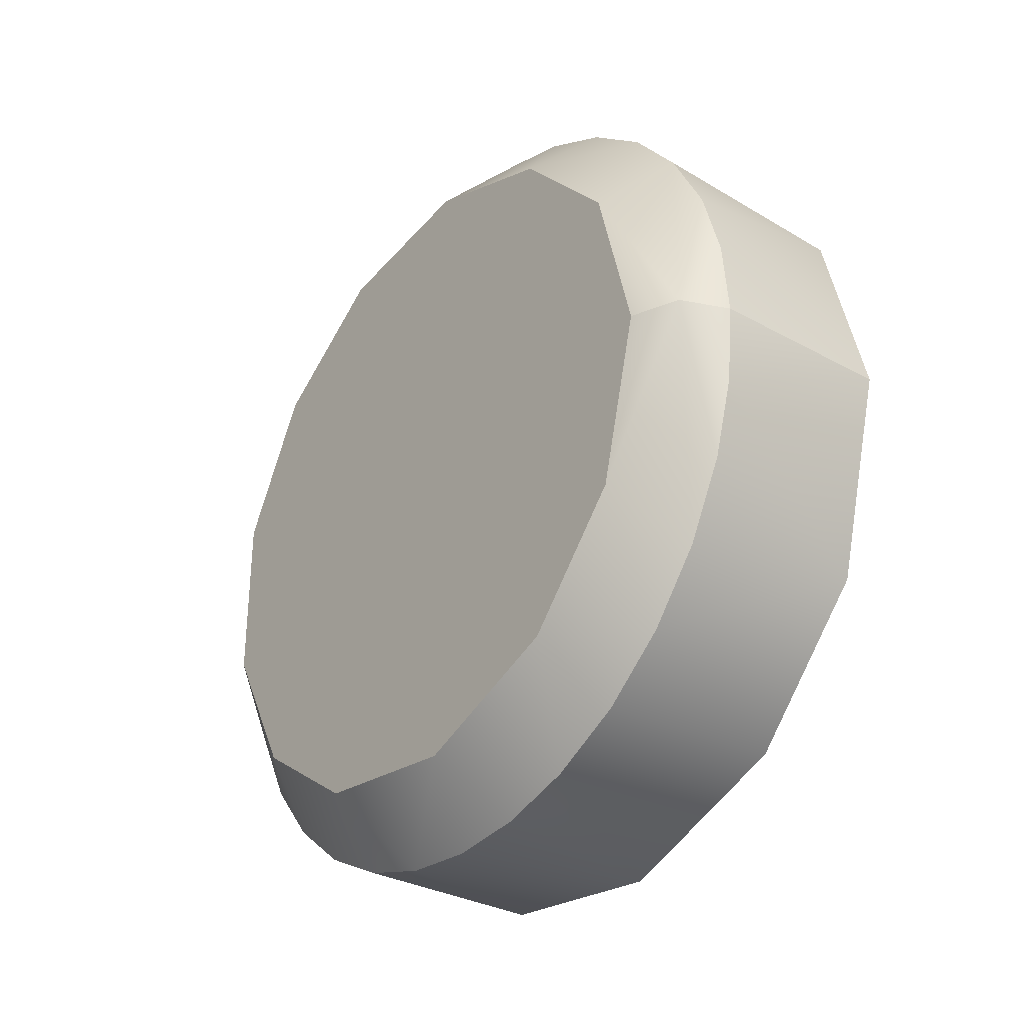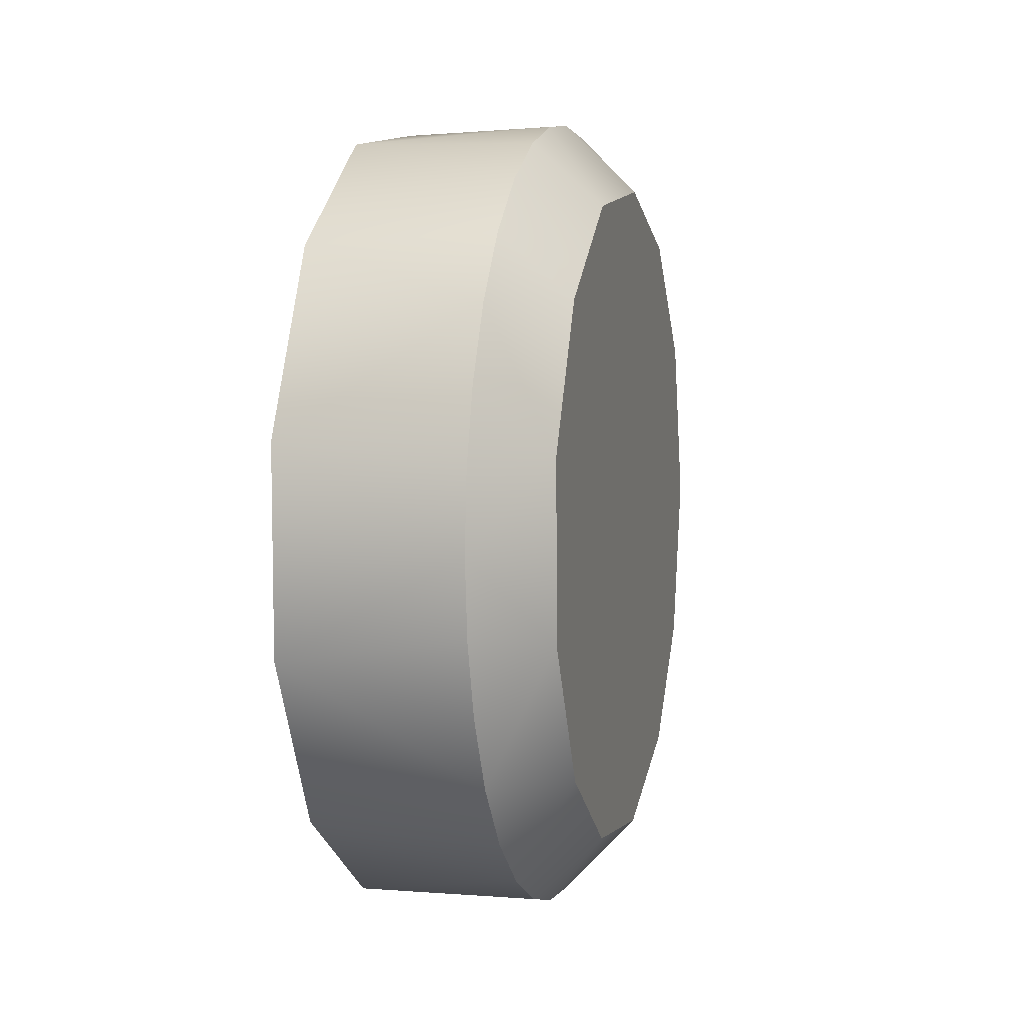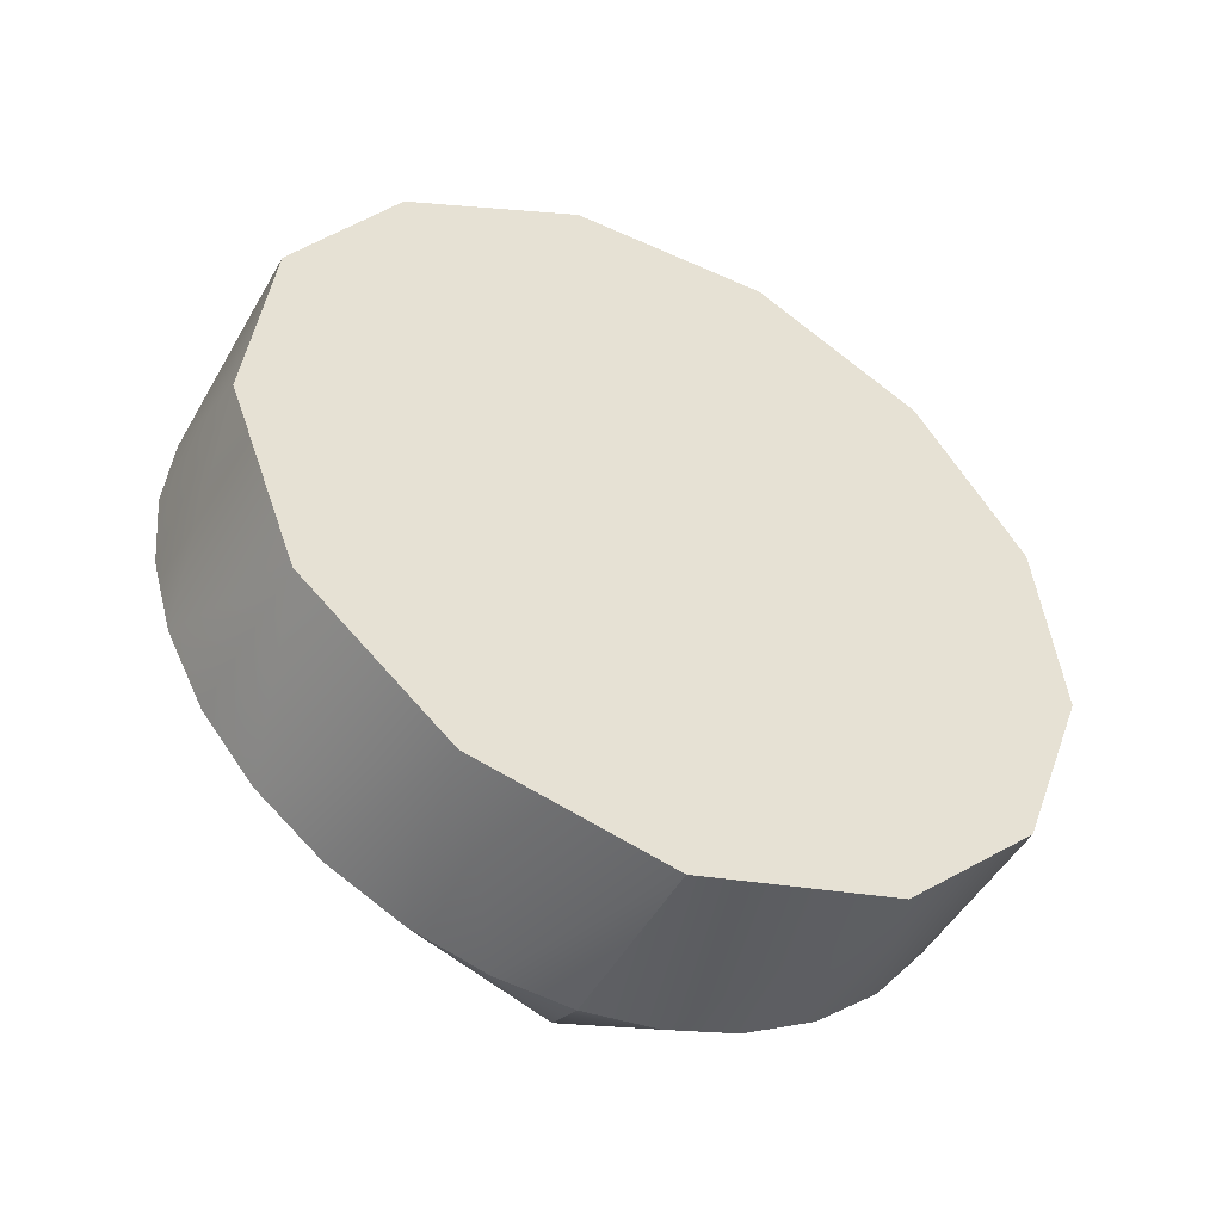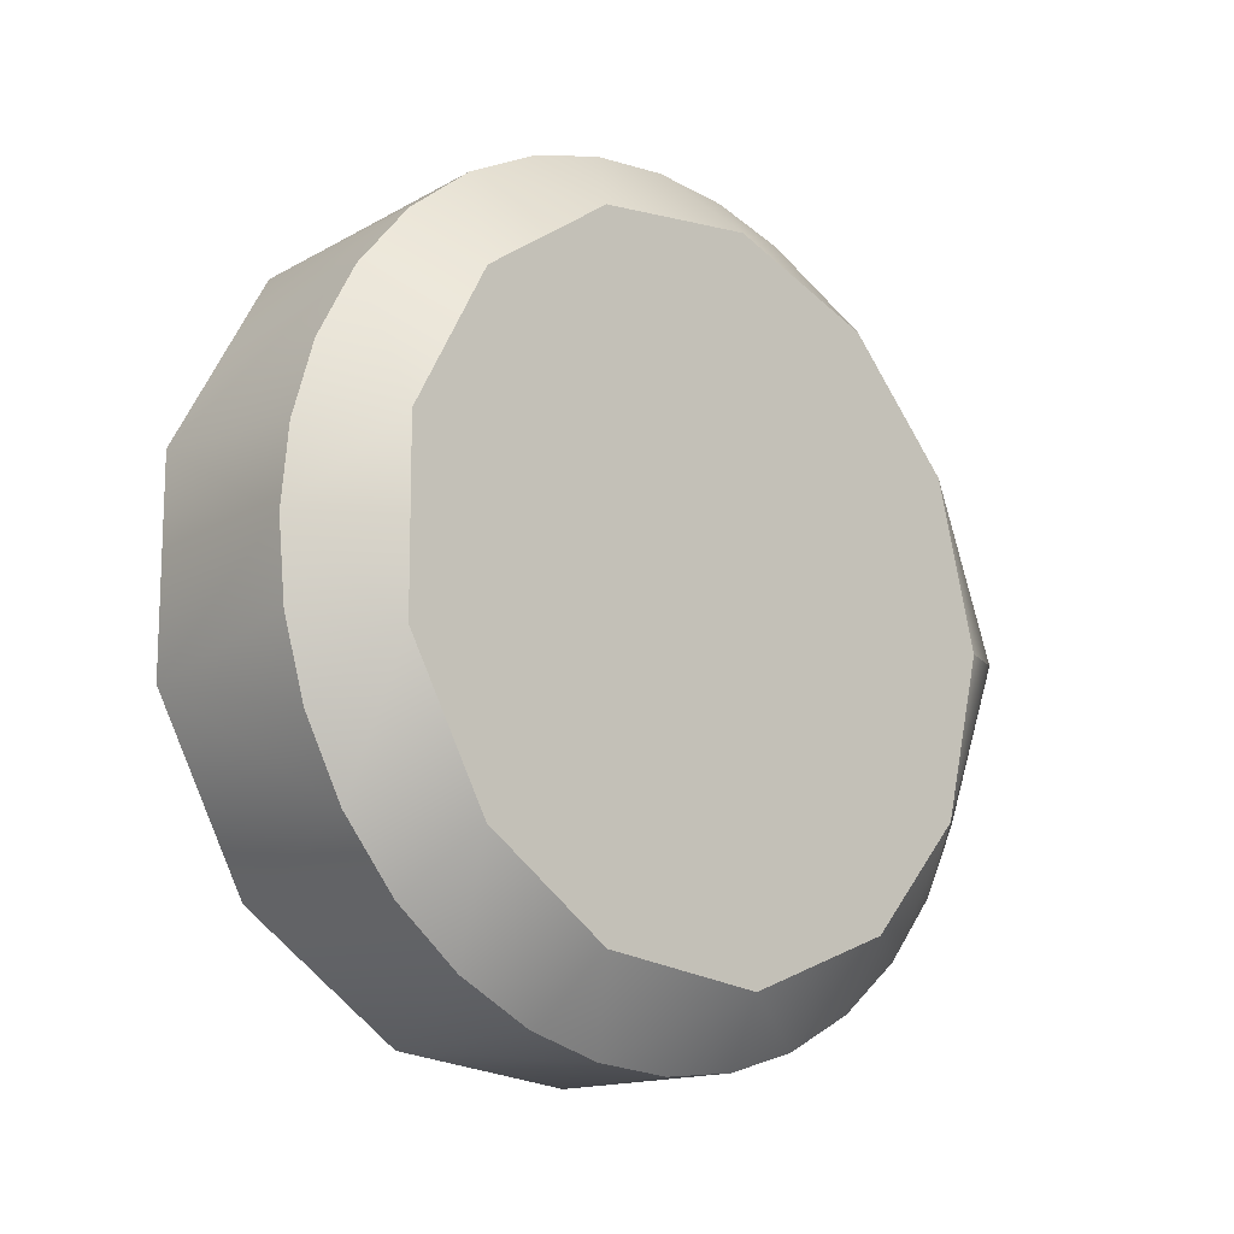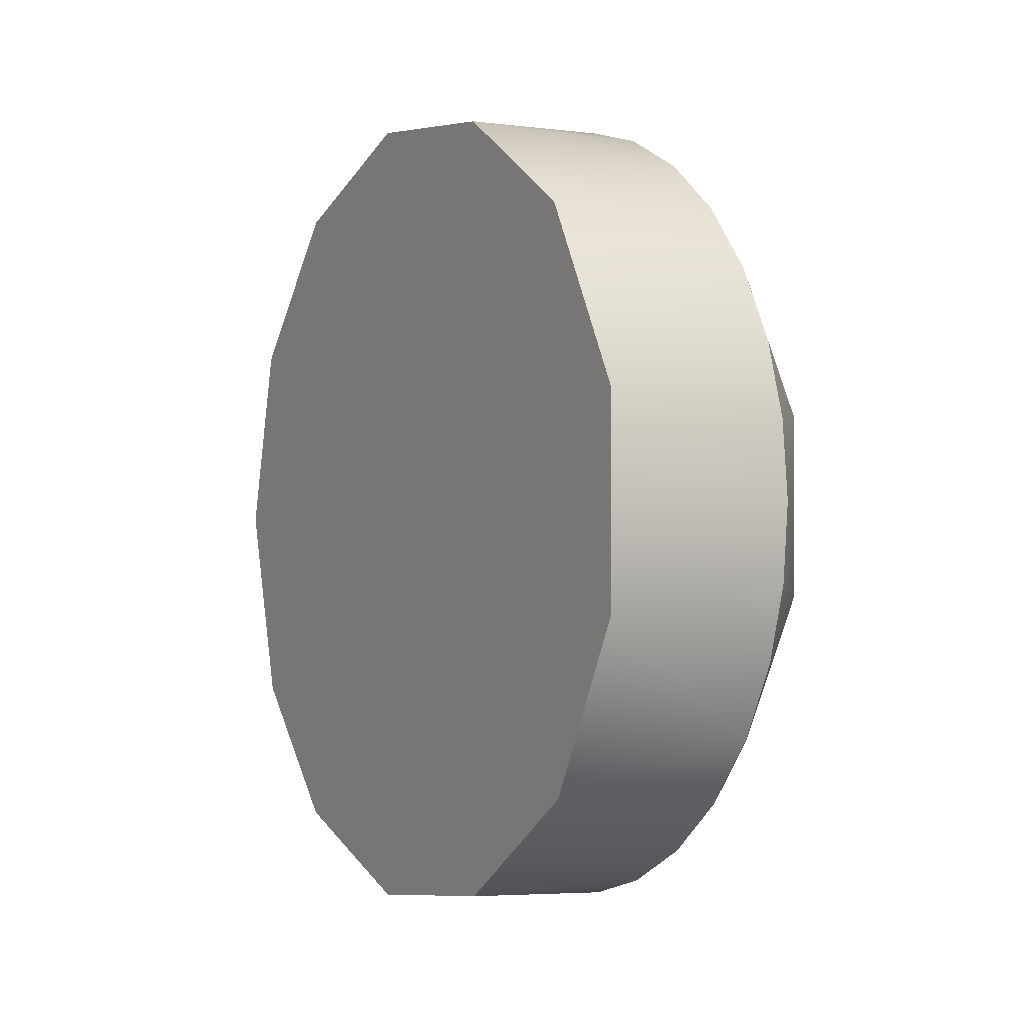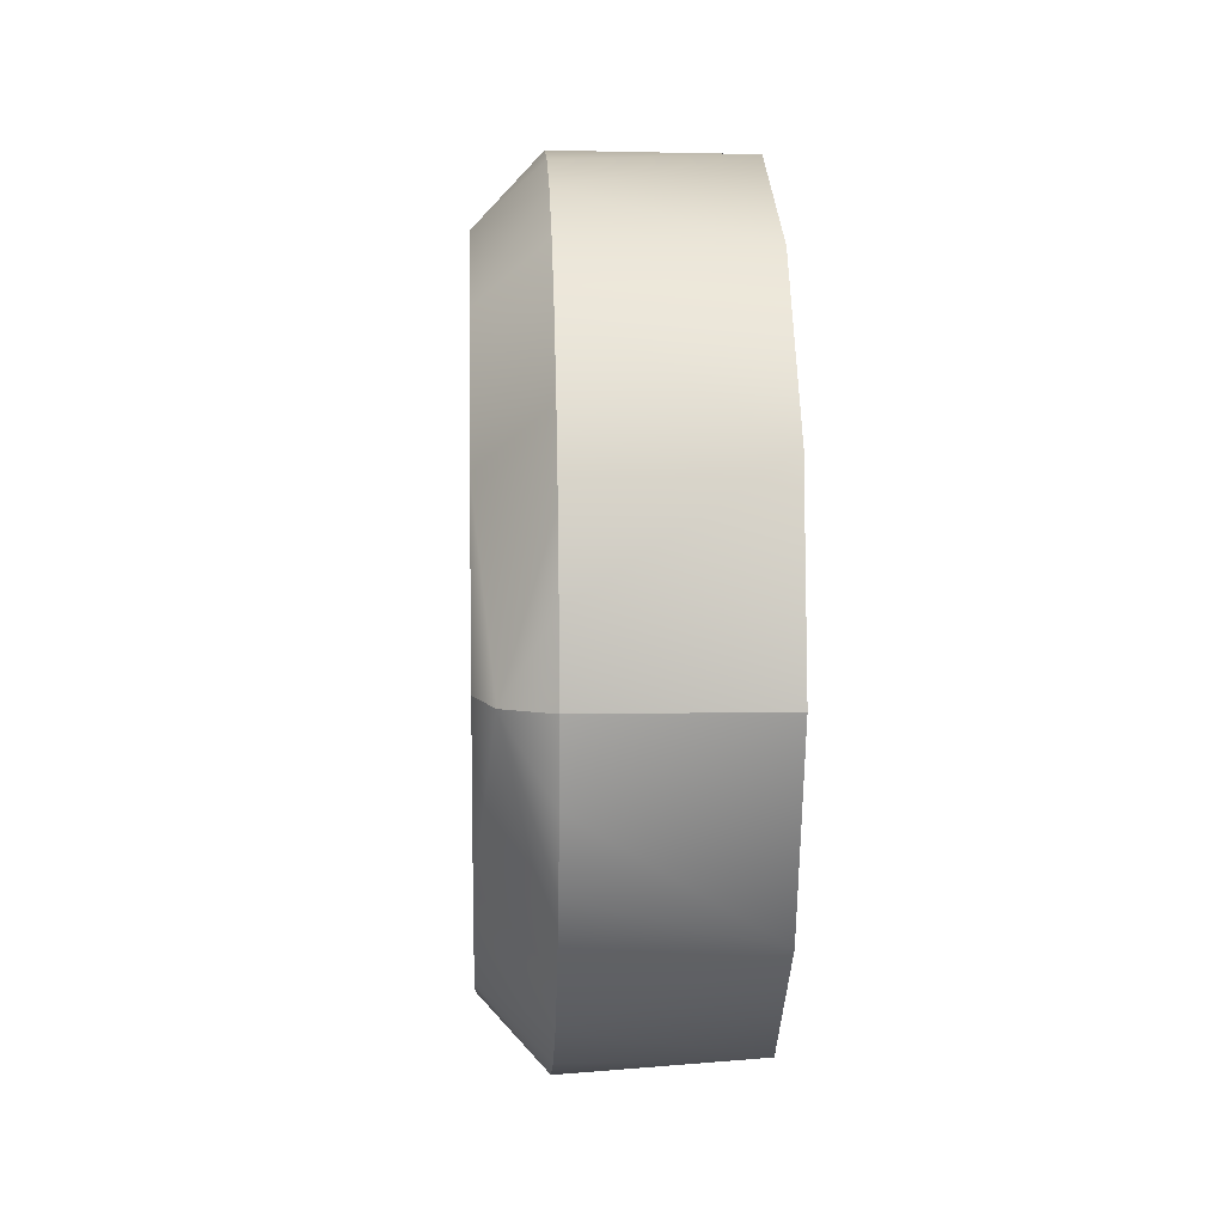
<metadata>
{"format":"obj","ext":"obj","renderer":"f3d","projection":"perspective","resolution":1024,"background":"white","views":[{"elev":-31.8,"azim":-37.8,"up":"+Z"},{"elev":5.6,"azim":-165.9,"up":"+Z"},{"elev":-46.8,"azim":63.2,"up":"+Y"},{"elev":-14.7,"azim":-132.6,"up":"+Z"},{"elev":-1.8,"azim":150.3,"up":"+Z"},{"elev":10.6,"azim":-2.9,"up":"+Z"}]}
</metadata>
<code>
o Obj_000005/mesh5/mesh5-geometry#mesh5-geometry
v 0.4685 -0.8057 -0.02665
v 0.4515 -0.8095 -0.03717
v 0.4685 -0.8101 -0.0443
v 0.4515 -0.8101 -0.04425
v 0.4685 -0.7359 -0.05374
v 0.4472 -0.8084 -0.04424
v 0.4514 -0.8095 -0.05133
v 0.4685 -0.7358 -0.03512
v 0.4684 -0.7768 -0.08175
v 0.4515 -0.8075 -0.03035
v 0.4685 -0.8052 -0.0629
v 0.4515 -0.7347 -0.04425
v 0.4686 -0.7768 -0.00684
v 0.4684 -0.7444 -0.06956
v 0.4515 -0.8039 -0.02354
v 0.4514 -0.8075 -0.05816
v 0.4514 -0.7354 -0.05133
v 0.4686 -0.7592 -0.008972
v 0.4686 -0.7939 -0.01328
v 0.4684 -0.7593 -0.07964
v 0.4514 -0.7409 -0.06497
v 0.4684 -0.7938 -0.07534
v 0.4455 -0.8002 -0.02896
v 0.4514 -0.8039 -0.06497
v 0.4514 -0.7374 -0.05816
v 0.4454 -0.7418 -0.05239
v 0.4686 -0.7448 -0.01865
v 0.4515 -0.7653 -0.00721
v 0.4515 -0.7863 -0.009194
v 0.4515 -0.7991 -0.01758
v 0.4514 -0.7653 -0.08129
v 0.4514 -0.7517 -0.07576
v 0.4514 -0.7457 -0.07092
v 0.4514 -0.7991 -0.07092
v 0.4514 -0.7863 -0.07931
v 0.4454 -0.8041 -0.04424
v 0.4454 -0.8001 -0.05953
v 0.4454 -0.7418 -0.03629
v 0.4515 -0.7517 -0.01274
v 0.4516 -0.7724 -0.006538
v 0.4515 -0.7795 -0.00721
v 0.4515 -0.7931 -0.01274
v 0.4514 -0.7724 -0.08196
v 0.4514 -0.7585 -0.07931
v 0.4454 -0.7492 -0.06574
v 0.4514 -0.7931 -0.07576
v 0.4514 -0.7795 -0.08129
v 0.4455 -0.7901 -0.01794
v 0.4454 -0.7882 -0.04424
v 0.4515 -0.7354 -0.03717
v 0.4515 -0.7457 -0.01758
v 0.4515 -0.7585 -0.009194
v 0.4455 -0.7761 -0.01278
v 0.4453 -0.7763 -0.07566
v 0.4455 -0.7882 -0.0284
v 0.4453 -0.7908 -0.07001
v 0.4515 -0.7374 -0.03035
v 0.4515 -0.7409 -0.02354
v 0.4455 -0.7486 -0.02331
v 0.4455 -0.7607 -0.0148
v 0.4453 -0.7607 -0.07368
v 0.4454 -0.7566 -0.06007
v 0.4454 -0.7724 -0.04424
v 0.4454 -0.7882 -0.06007
v 0.4455 -0.7724 -0.0284
v 0.4454 -0.7724 -0.06007
v 0.4455 -0.7566 -0.0284
v 0.4454 -0.7566 -0.04424
f 1 2 3
f 3 2 1
f 3 2 4
f 5 1 3
f 3 1 5
f 4 2 3
f 2 6 4
f 4 6 2
f 3 4 7
f 7 4 3
f 5 8 1
f 1 8 5
f 9 5 3
f 3 5 9
f 10 6 2
f 2 6 10
f 4 6 7
f 7 6 4
f 3 7 11
f 11 7 3
f 8 5 12
f 12 5 8
f 8 13 1
f 1 13 8
f 9 14 5
f 5 14 9
f 9 3 11
f 11 3 9
f 6 10 15
f 15 10 6
f 1 10 2
f 2 10 1
f 7 6 16
f 16 6 7
f 11 7 16
f 16 7 11
f 5 17 12
f 12 17 5
f 8 18 13
f 13 18 8
f 1 13 19
f 19 13 1
f 9 20 14
f 14 20 9
f 5 14 21
f 21 14 5
f 9 11 22
f 22 11 9
f 1 15 10
f 10 15 1
f 6 15 23
f 23 15 6
f 24 16 6
f 6 16 24
f 11 16 24
f 24 16 11
f 5 25 17
f 17 25 5
f 26 12 17
f 17 12 26
f 8 27 18
f 18 27 8
f 18 28 13
f 13 28 18
f 13 29 19
f 19 29 13
f 19 30 1
f 1 30 19
f 20 9 31
f 31 9 20
f 14 20 32
f 32 20 14
f 14 33 21
f 21 33 14
f 5 21 25
f 25 21 5
f 11 34 22
f 22 34 11
f 9 22 35
f 35 22 9
f 1 30 15
f 15 30 1
f 23 15 30
f 30 15 23
f 6 23 36
f 36 23 6
f 24 6 37
f 37 6 24
f 11 24 34
f 34 24 11
f 25 26 17
f 17 26 25
f 26 38 12
f 12 38 26
f 27 39 18
f 18 39 27
f 28 40 13
f 13 41 29
f 29 41 13
f 29 42 19
f 19 42 29
f 42 30 19
f 19 30 42
f 31 9 43
f 43 9 31
f 44 20 31
f 31 20 44
f 32 20 44
f 44 20 32
f 14 32 33
f 33 32 14
f 33 45 21
f 21 26 25
f 25 26 21
f 46 22 34
f 34 22 46
f 35 22 46
f 46 22 35
f 9 35 47
f 47 35 9
f 23 30 48
f 48 30 23
f 36 23 49
f 49 23 36
f 37 6 36
f 36 6 37
f 34 24 37
f 37 24 34
f 12 38 50
f 50 38 12
f 27 51 39
f 39 51 27
f 39 52 18
f 18 52 39
f 13 40 28
f 53 40 28
f 28 40 53
f 40 41 13
f 13 41 40
f 53 29 41
f 41 29 53
f 48 42 29
f 29 42 48
f 48 30 42
f 42 30 48
f 43 9 47
f 47 9 43
f 43 54 31
f 31 54 43
f 32 45 33
f 33 45 32
f 21 45 33
f 45 26 21
f 21 26 45
f 47 35 54
f 23 48 55
f 55 48 23
f 49 23 55
f 55 23 49
f 37 36 49
f 49 36 37
f 34 37 56
f 56 37 34
f 50 38 57
f 57 38 50
f 8 12 50
f 50 12 8
f 27 58 51
f 51 58 27
f 59 39 51
f 51 39 59
f 60 52 39
f 39 52 60
f 52 28 18
f 18 28 52
f 40 53 41
f 41 53 40
f 60 53 28
f 28 53 60
f 48 29 53
f 53 29 48
f 43 47 54
f 54 47 43
f 31 54 61
f 61 54 31
f 32 61 45
f 45 61 32
f 45 62 26
f 26 62 45
f 54 35 47
f 35 56 54
f 54 56 35
f 55 48 53
f 53 48 55
f 49 55 63
f 63 55 49
f 64 37 49
f 49 37 64
f 56 37 64
f 64 37 56
f 46 34 56
f 56 34 46
f 38 58 57
f 57 58 38
f 8 50 57
f 57 50 8
f 27 8 58
f 58 8 27
f 58 59 51
f 51 59 58
f 59 60 39
f 39 60 59
f 60 28 52
f 52 28 60
f 65 53 60
f 60 53 65
f 54 66 61
f 61 66 54
f 31 61 44
f 44 61 31
f 44 61 32
f 32 61 44
f 61 62 45
f 45 62 61
f 35 46 56
f 56 46 35
f 54 56 64
f 64 56 54
f 55 53 65
f 63 55 65
f 65 55 63
f 66 49 63
f 63 49 66
f 64 49 66
f 66 49 64
f 38 59 58
f 58 59 38
f 8 57 58
f 58 57 8
f 67 60 59
f 59 60 67
f 65 60 67
f 67 60 65
f 54 64 66
f 66 64 54
f 61 66 62
f 62 66 61
f 65 53 55
f 63 65 68
f 68 65 63
f 66 63 62
f 62 63 66
f 38 67 59
f 59 67 38
f 68 65 67
f 67 65 68
f 62 63 68
f 68 63 62
f 68 67 38
f 38 67 68
f 62 68 26
f 26 68 62
f 26 68 38
f 38 68 26

</code>
